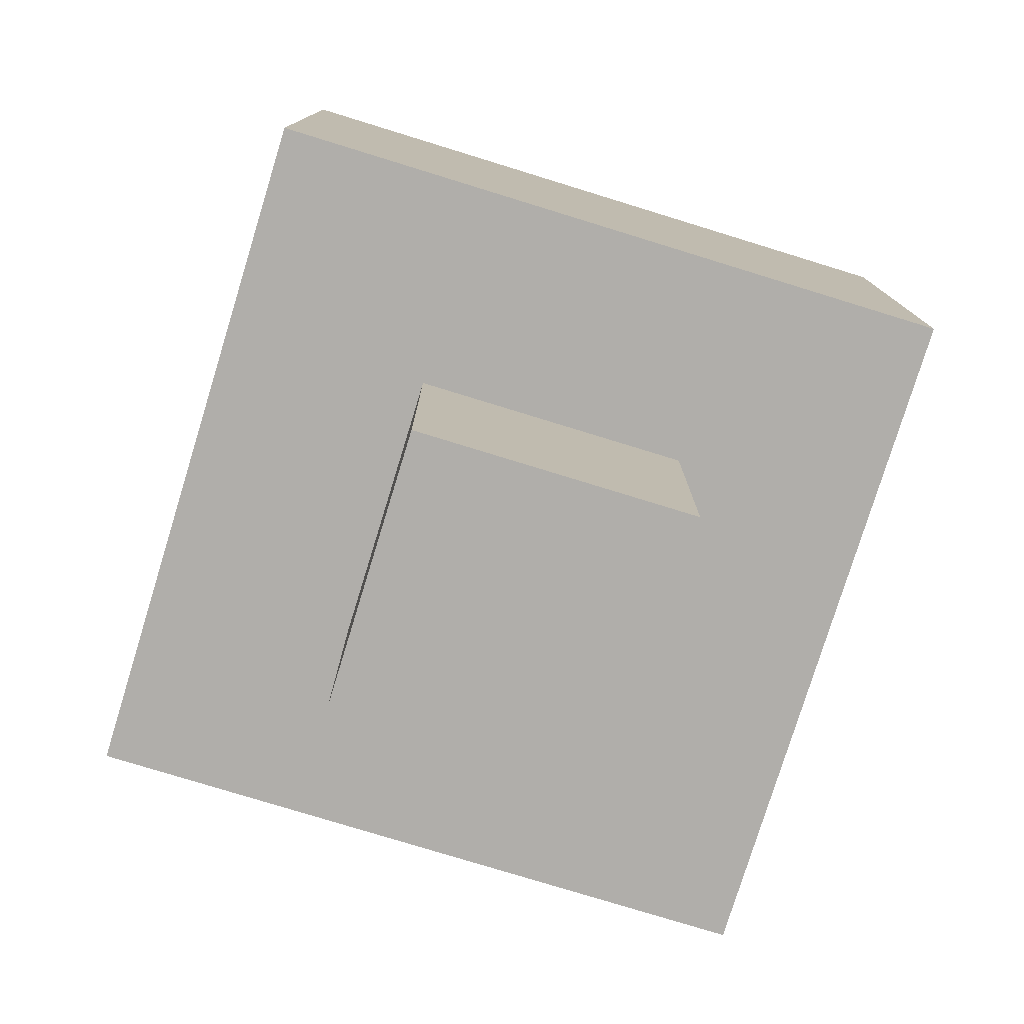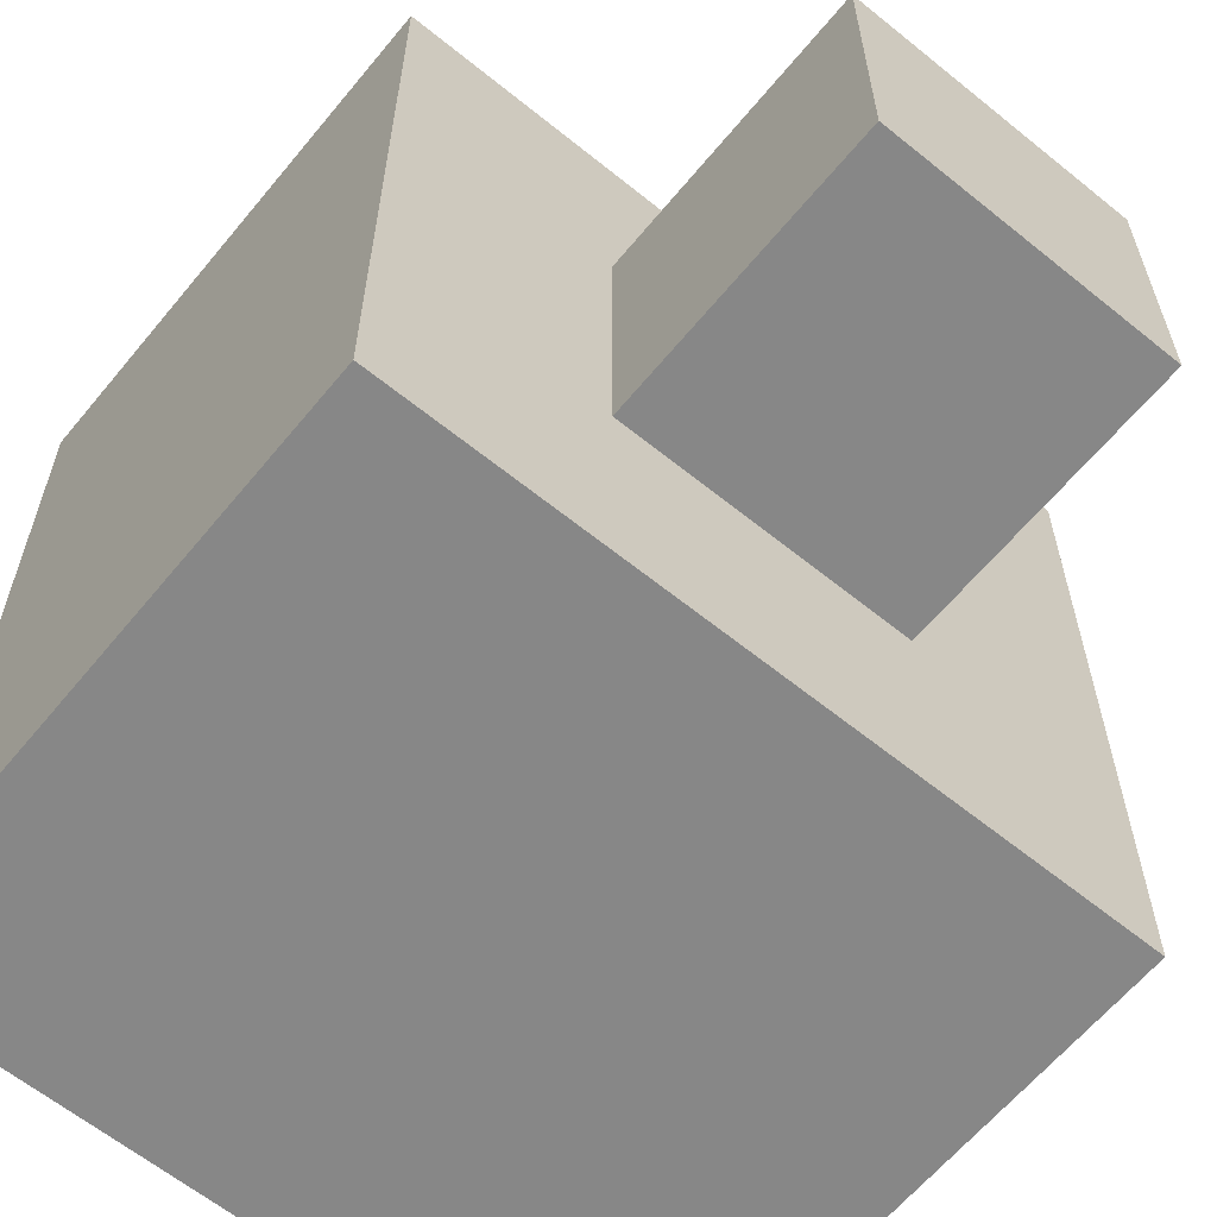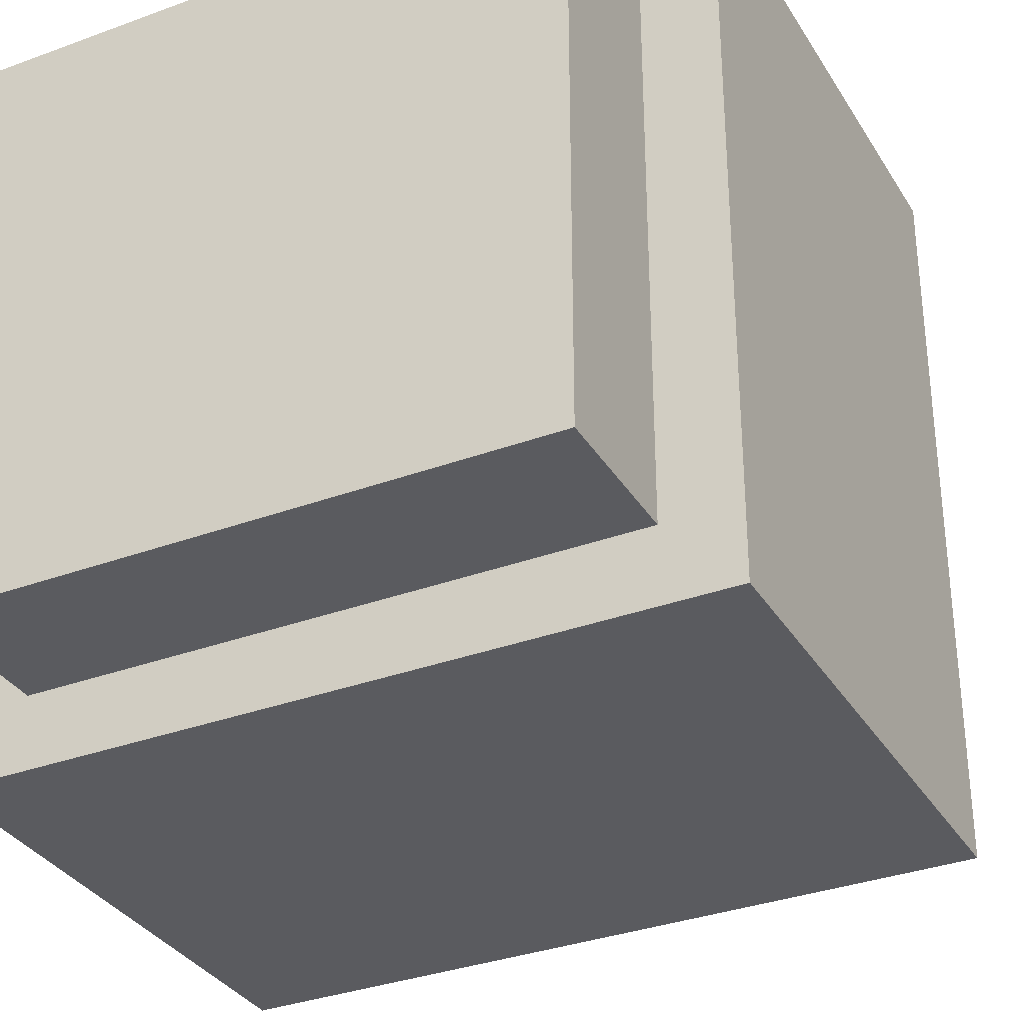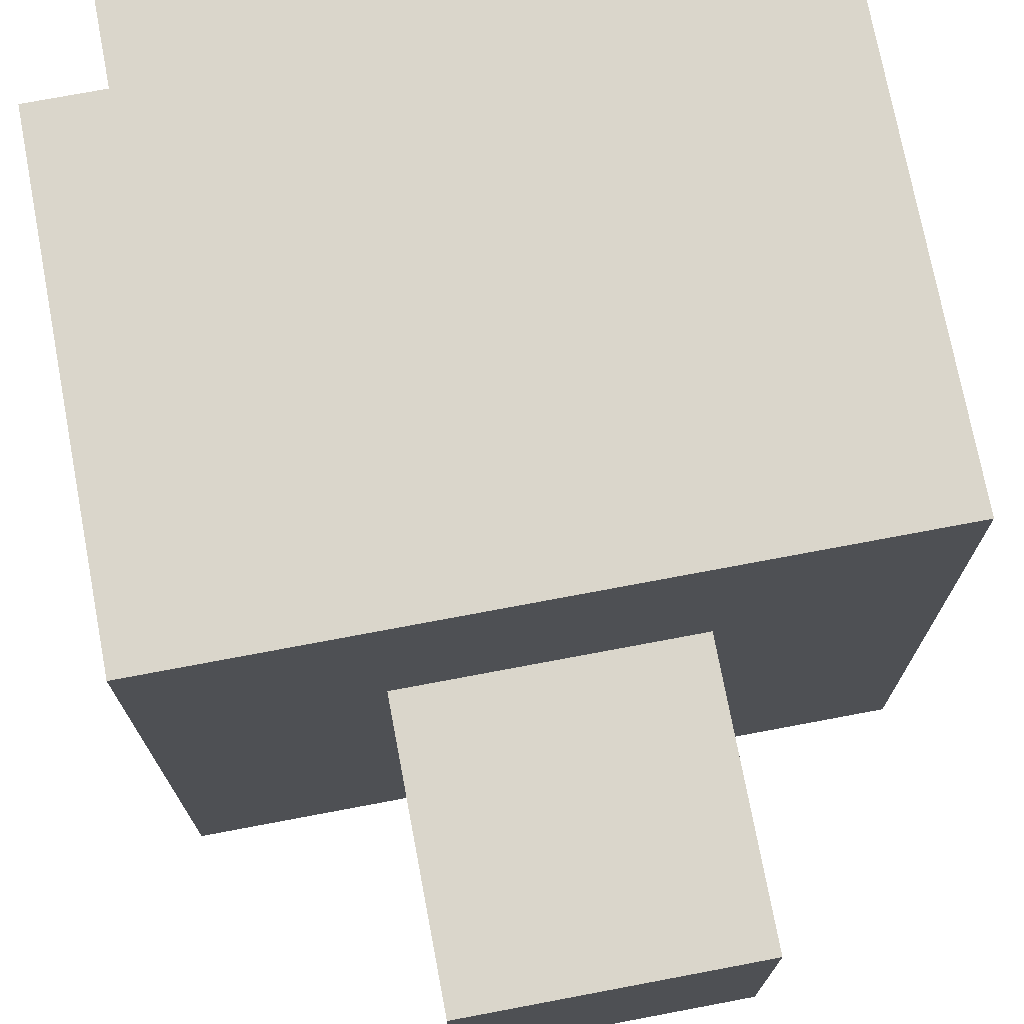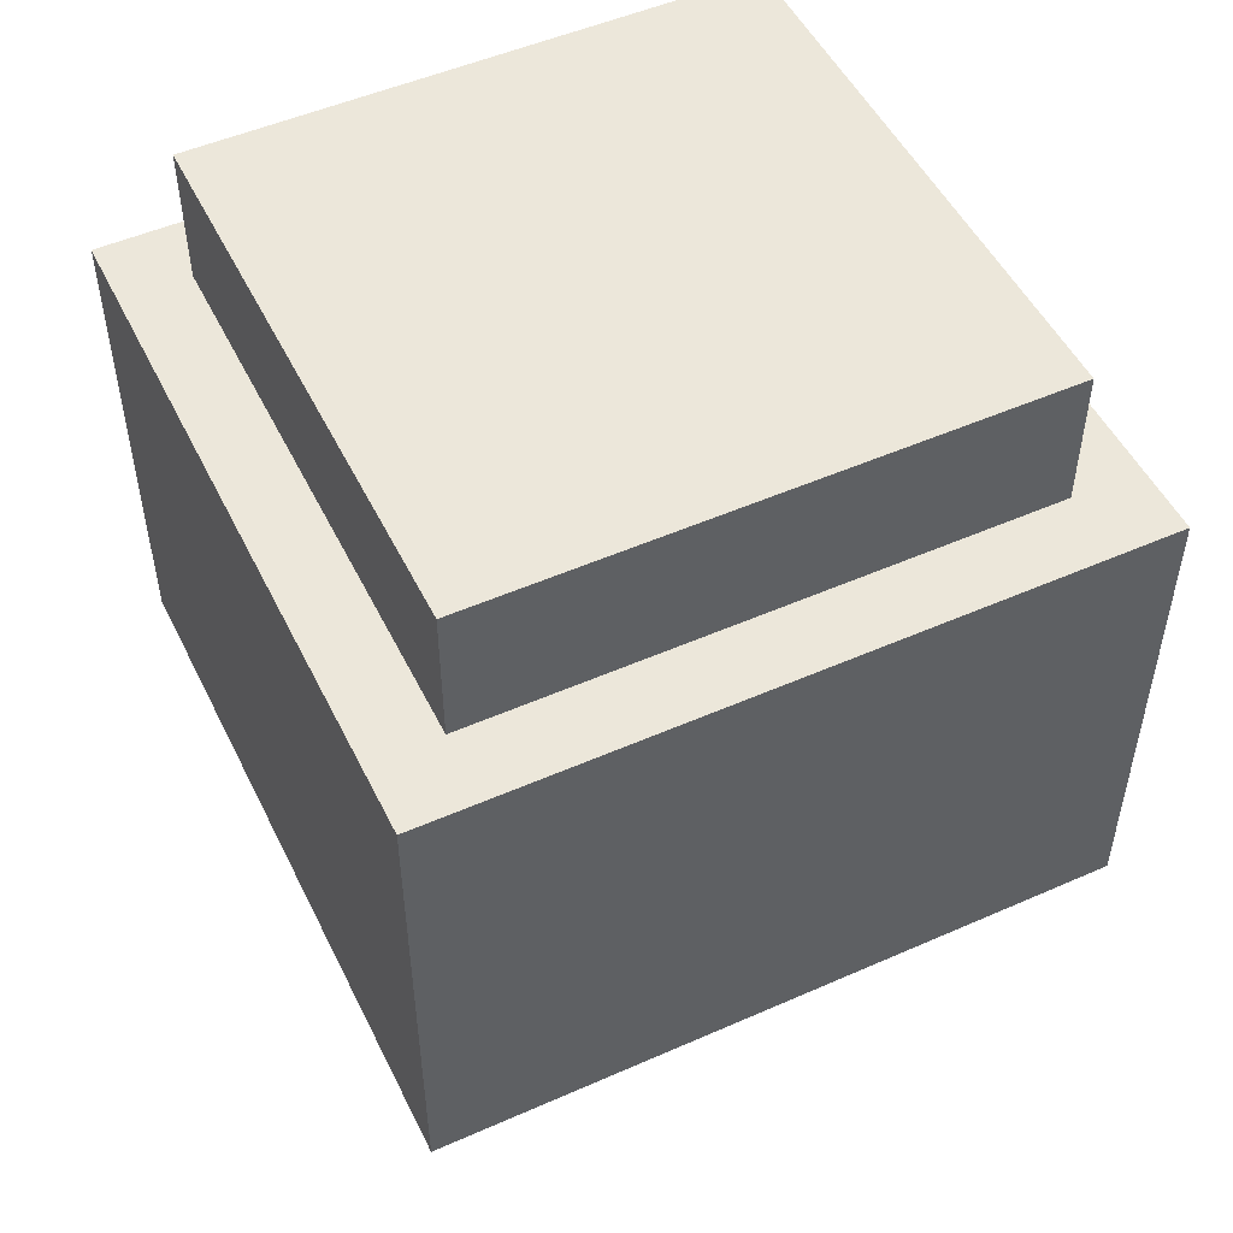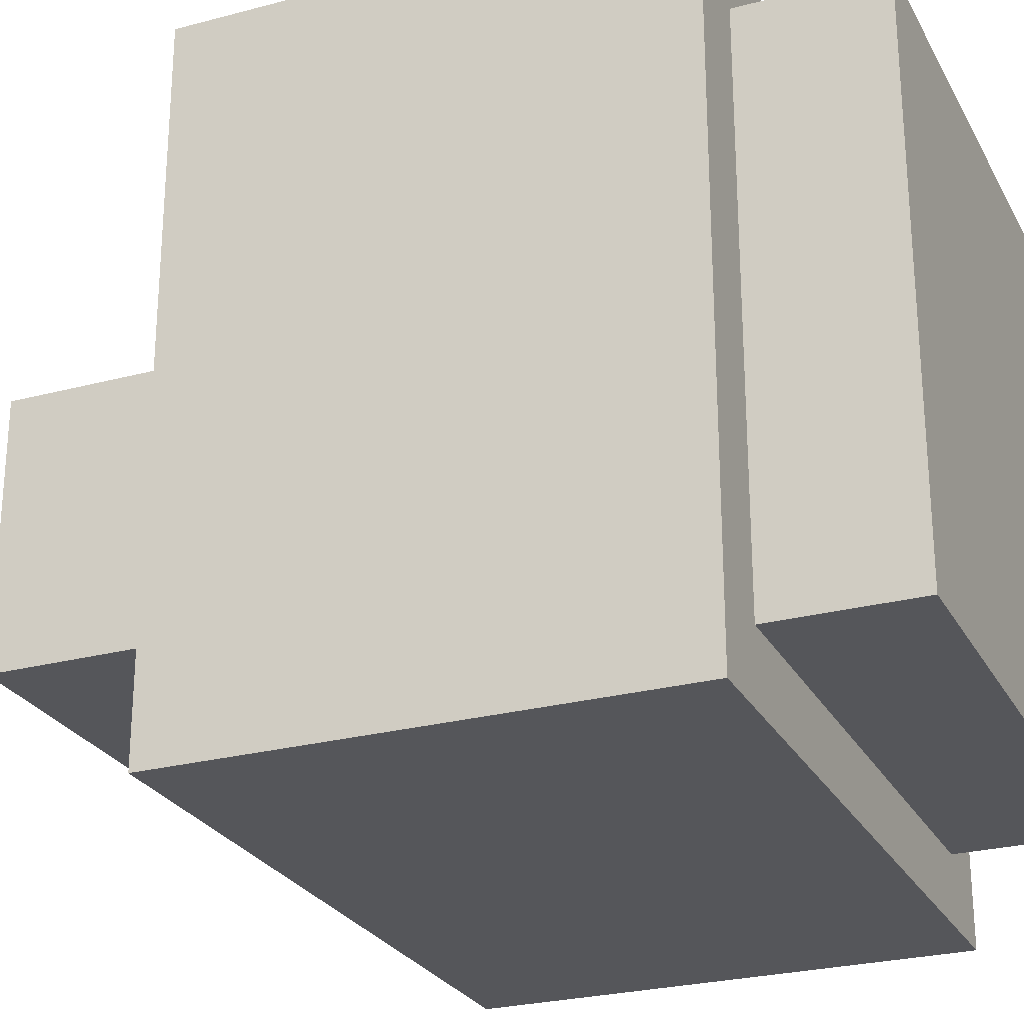
<metadata>
{"format":"obj","ext":"obj","renderer":"f3d","projection":"perspective","resolution":1024,"background":"white","views":[{"elev":-77.9,"azim":162.9,"up":"+Y"},{"elev":-62.5,"azim":-39.4,"up":"+Z"},{"elev":-33.4,"azim":-153.1,"up":"+Z"},{"elev":73.8,"azim":-10.7,"up":"+Z"},{"elev":50.8,"azim":-115.7,"up":"+Y"},{"elev":-26.1,"azim":112.9,"up":"+Z"}]}
</metadata>
<code>
o
v -0.5 -0.4 0.5
v -0.5 -0.4 -0.5
v -0.5 -0.3 0.5
v -0.5 -0.3 -0.5
v -0.5 -0.1 0.5
v -0.5 -0.1 -0.5
v -0.5 0 0.5
v -0.5 0 -0.5
v -0.5 0.2 0.5
v -0.5 0.2 -0.5
v -0.5 0.3 0.5
v -0.5 0.3 -0.5
v -0.4 0.3 0.4
v -0.4 0.3 -0.4
v -0.4 0.4 0.4
v -0.4 0.4 -0.4
v -0.4 0.5 0.4
v -0.4 0.5 -0.4
v -0.2 -0.8 0.2
v -0.2 -0.8 -0.2
v -0.2 -0.4 0.2
v -0.2 -0.4 -0.2
v 0.2 -0.8 0.2
v 0.2 -0.8 -0.2
v 0.2 -0.4 0.2
v 0.2 -0.4 -0.2
v 0.4 0.3 0.4
v 0.4 0.3 -0.4
v 0.4 0.4 0.4
v 0.4 0.4 -0.4
v 0.4 0.5 0.4
v 0.4 0.5 -0.4
v 0.5 -0.4 0.5
v 0.5 -0.4 -0.5
v 0.5 -0.3 0.5
v 0.5 -0.3 -0.5
v 0.5 -0.1 0.5
v 0.5 -0.1 -0.5
v 0.5 0 0.5
v 0.5 0 -0.5
v 0.5 0.2 0.5
v 0.5 0.2 -0.5
v 0.5 0.3 0.5
v 0.5 0.3 -0.5
v -0.5 -0.4 0.5
v -0.5 -0.3 0.5
v -0.5 -0.1 0.5
v -0.5 0 0.5
v -0.5 0.2 0.5
v -0.5 0.3 0.5
v 0.5 -0.4 0.5
v 0.5 -0.3 0.5
v 0.5 -0.1 0.5
v 0.5 0 0.5
v 0.5 0.2 0.5
v 0.5 0.3 0.5
v -0.4 0.3 0.4
v -0.4 0.4 0.4
v -0.4 0.5 0.4
v 0.4 0.3 0.4
v 0.4 0.4 0.4
v 0.4 0.5 0.4
v -0.2 -0.8 0.2
v -0.2 -0.4 0.2
v 0.2 -0.8 0.2
v 0.2 -0.4 0.2
v -0.2 -0.8 -0.2
v -0.2 -0.4 -0.2
v 0.2 -0.8 -0.2
v 0.2 -0.4 -0.2
v -0.4 0.3 -0.4
v -0.4 0.4 -0.4
v -0.4 0.5 -0.4
v 0.4 0.3 -0.4
v 0.4 0.4 -0.4
v 0.4 0.5 -0.4
v -0.5 -0.4 -0.5
v -0.5 -0.3 -0.5
v -0.5 -0.1 -0.5
v -0.5 0 -0.5
v -0.5 0.2 -0.5
v -0.5 0.3 -0.5
v 0.5 -0.4 -0.5
v 0.5 -0.3 -0.5
v 0.5 -0.1 -0.5
v 0.5 0 -0.5
v 0.5 0.2 -0.5
v 0.5 0.3 -0.5
v -0.2 -0.8 0.2
v 0.2 -0.8 0.2
v -0.2 -0.8 -0.2
v 0.2 -0.8 -0.2
v -0.5 -0.4 0.5
v 0.5 -0.4 0.5
v -0.2 -0.4 0.2
v 0.2 -0.4 0.2
v -0.2 -0.4 -0.2
v 0.2 -0.4 -0.2
v -0.5 -0.4 -0.5
v 0.5 -0.4 -0.5
v -0.5 0.3 0.5
v 0.5 0.3 0.5
v -0.4 0.3 0.4
v 0.4 0.3 0.4
v -0.4 0.3 -0.4
v 0.4 0.3 -0.4
v -0.5 0.3 -0.5
v 0.5 0.3 -0.5
v -0.4 0.5 0.4
v 0.4 0.5 0.4
v -0.3 0.5 0.3
v 0.3 0.5 0.3
v -0.3 0.5 -0.3
v 0.3 0.5 -0.3
v -0.4 0.5 -0.4
v 0.4 0.5 -0.4
f 3 2 1
f 4 2 3
f 5 4 3
f 6 4 5
f 7 6 5
f 8 6 7
f 9 8 7
f 10 8 9
f 11 10 9
f 12 10 11
f 15 14 13
f 16 14 15
f 17 16 15
f 18 16 17
f 21 20 19
f 22 20 21
f 23 24 25
f 25 24 26
f 27 28 29
f 29 28 30
f 29 30 31
f 31 30 32
f 33 34 35
f 35 34 36
f 35 36 37
f 37 36 38
f 37 38 39
f 39 38 40
f 39 40 41
f 41 40 42
f 41 42 43
f 43 42 44
f 51 46 45
f 52 47 46
f 52 46 51
f 53 48 47
f 53 47 52
f 54 49 48
f 54 48 53
f 55 50 49
f 55 49 54
f 56 50 55
f 60 58 57
f 61 59 58
f 61 58 60
f 62 59 61
f 65 64 63
f 66 64 65
f 67 68 69
f 69 68 70
f 71 72 74
f 72 73 75
f 74 72 75
f 75 73 76
f 77 78 83
f 78 79 84
f 83 78 84
f 79 80 85
f 84 79 85
f 80 81 86
f 85 80 86
f 81 82 87
f 86 81 87
f 87 82 88
f 91 90 89
f 92 90 91
f 95 94 93
f 96 94 95
f 97 95 93
f 98 94 96
f 99 97 93
f 99 98 97
f 100 94 98
f 100 98 99
f 101 102 103
f 103 102 104
f 101 103 105
f 104 102 106
f 101 105 107
f 105 106 107
f 106 102 108
f 107 106 108
f 109 110 111
f 111 110 112
f 109 111 113
f 111 112 113
f 112 110 114
f 113 112 114
f 109 113 115
f 113 114 115
f 114 110 116
f 115 114 116

</code>
